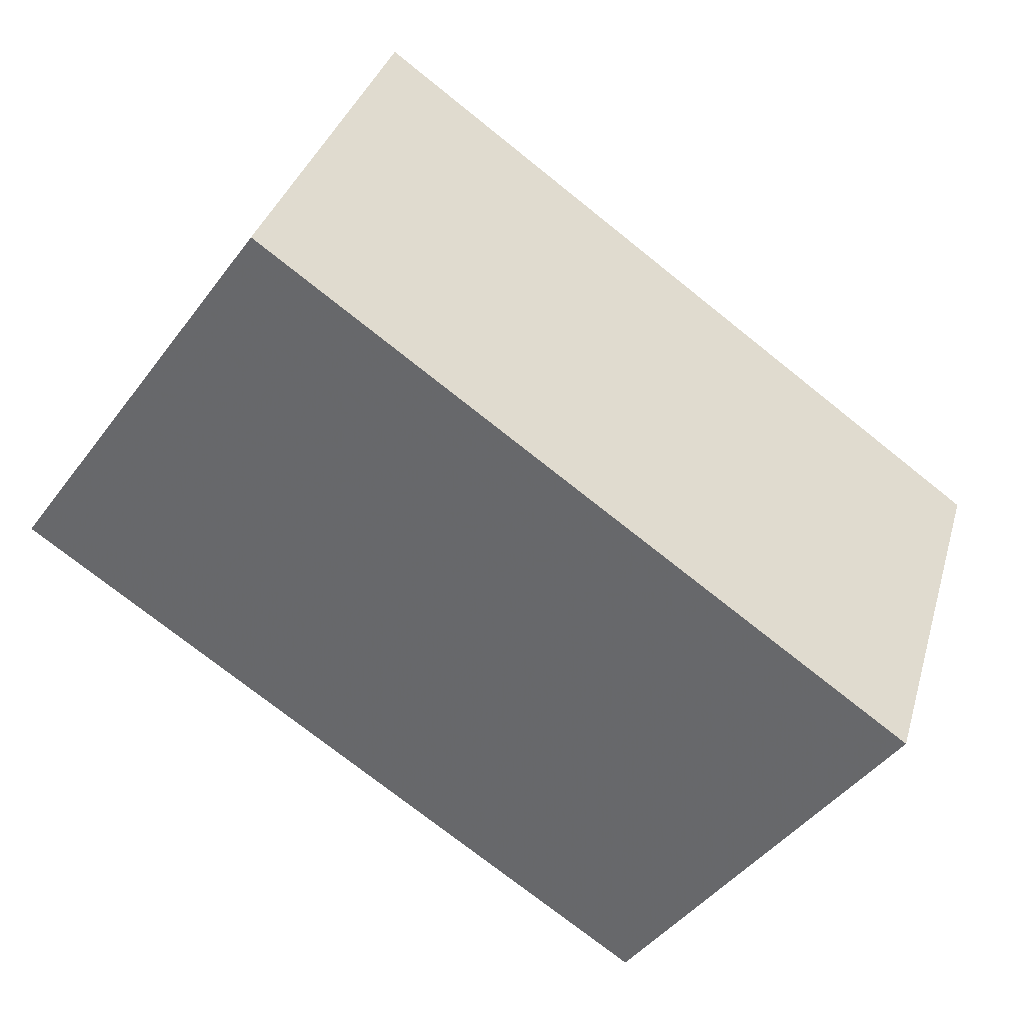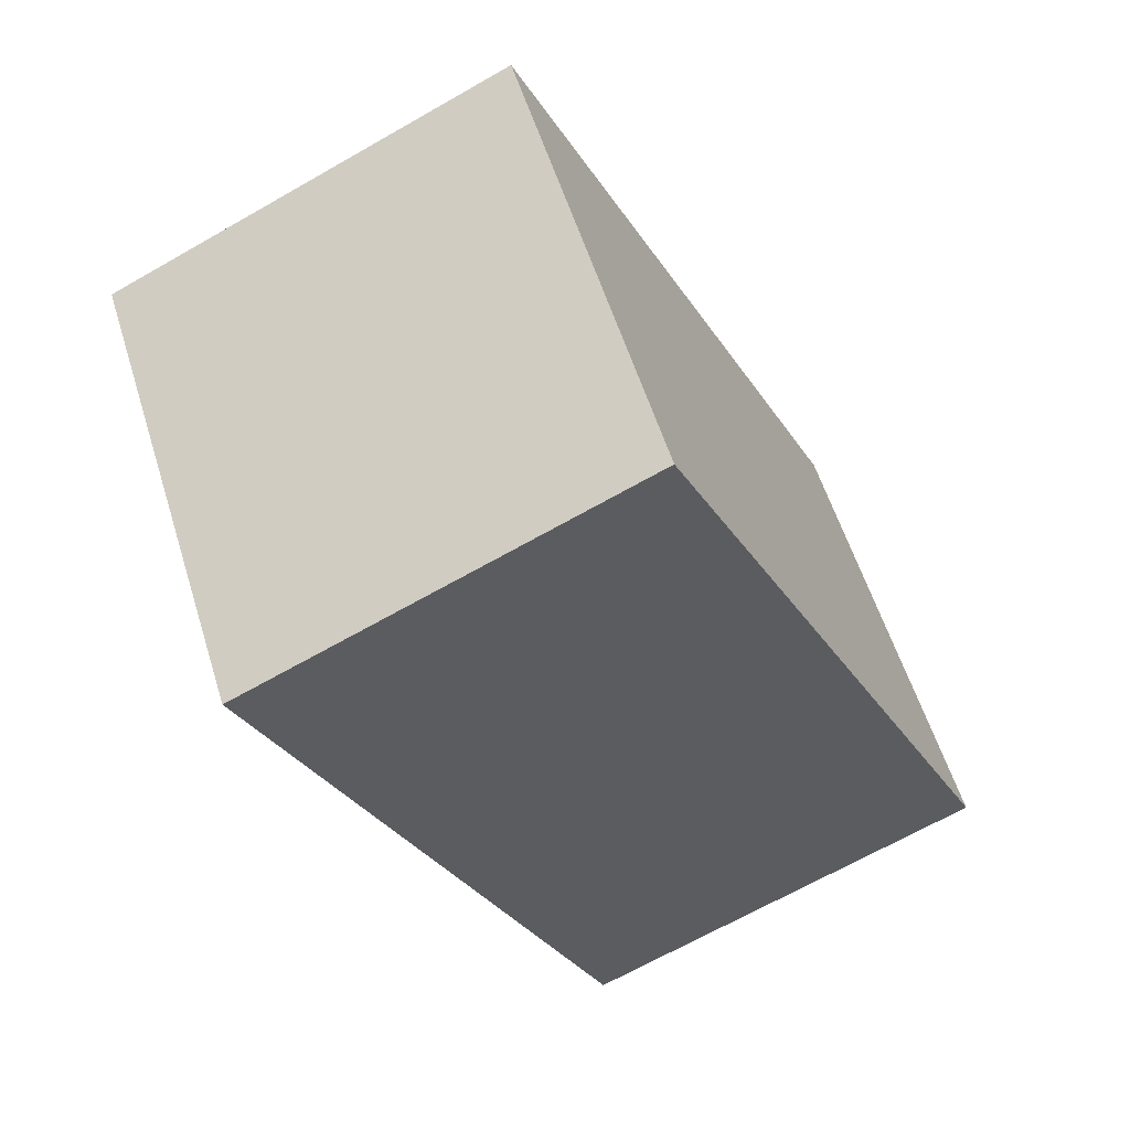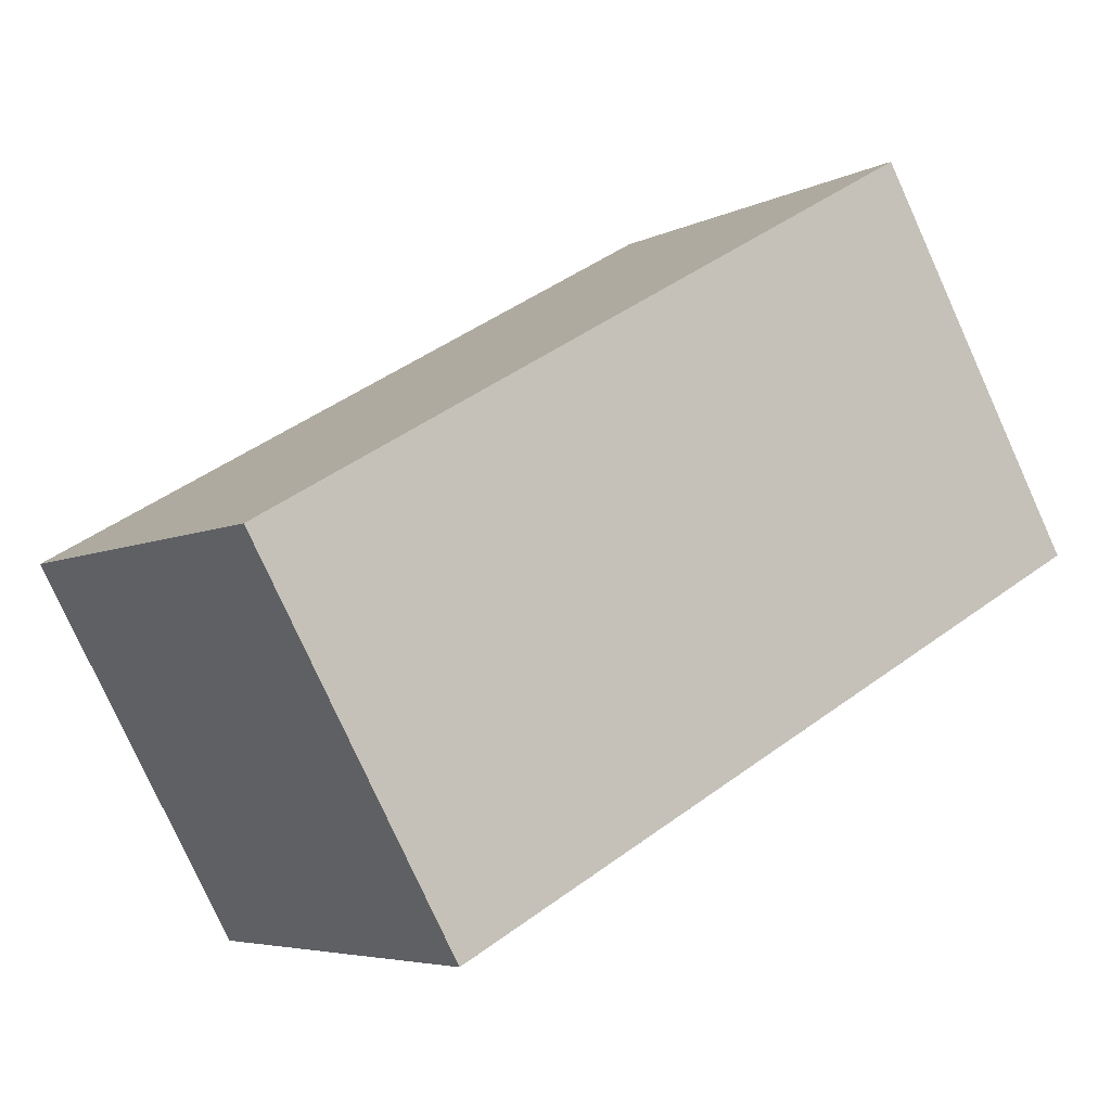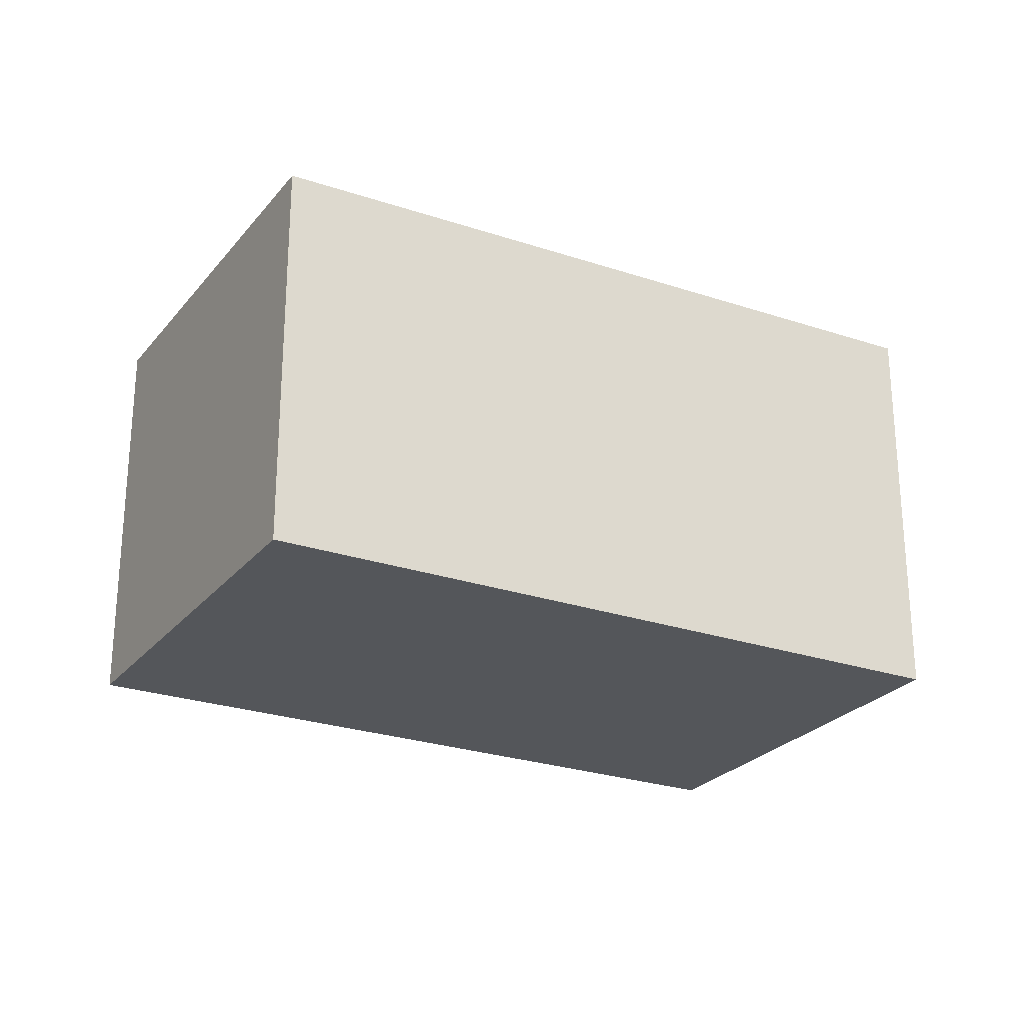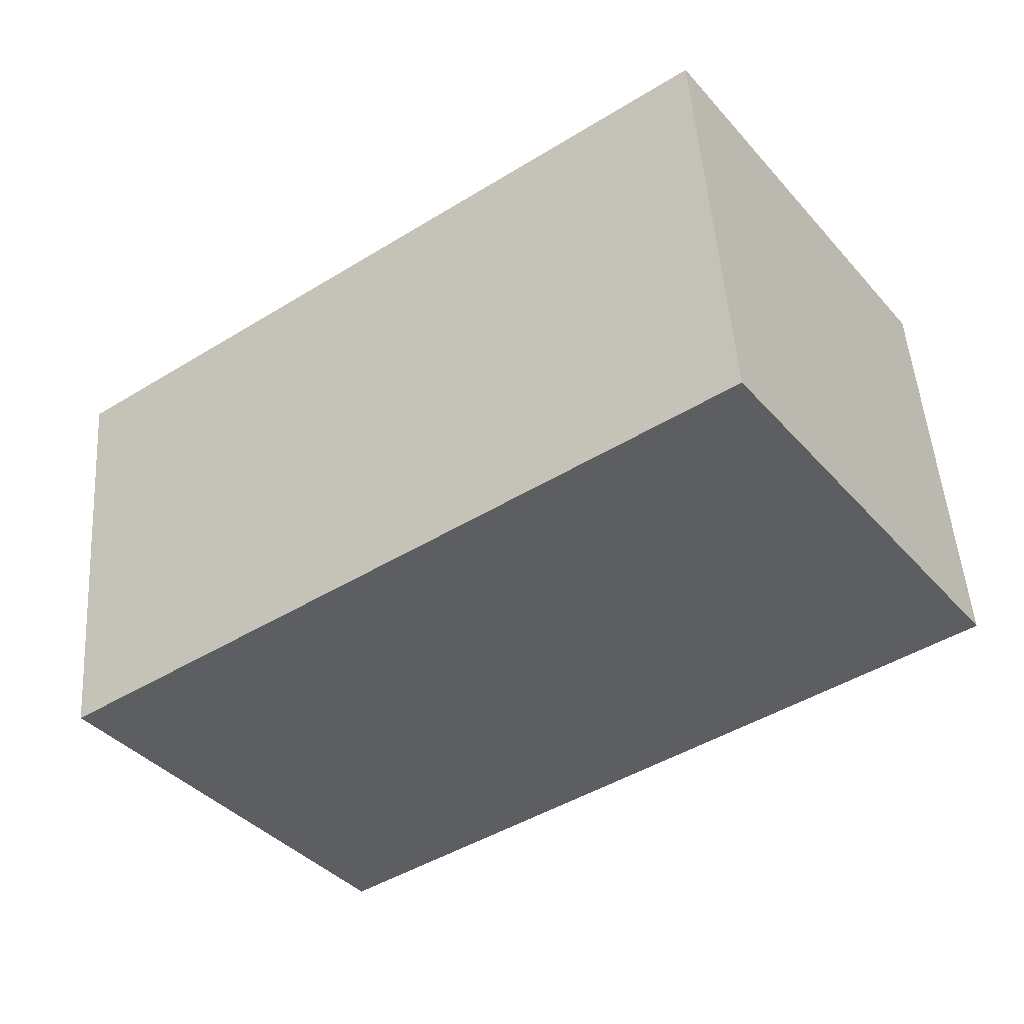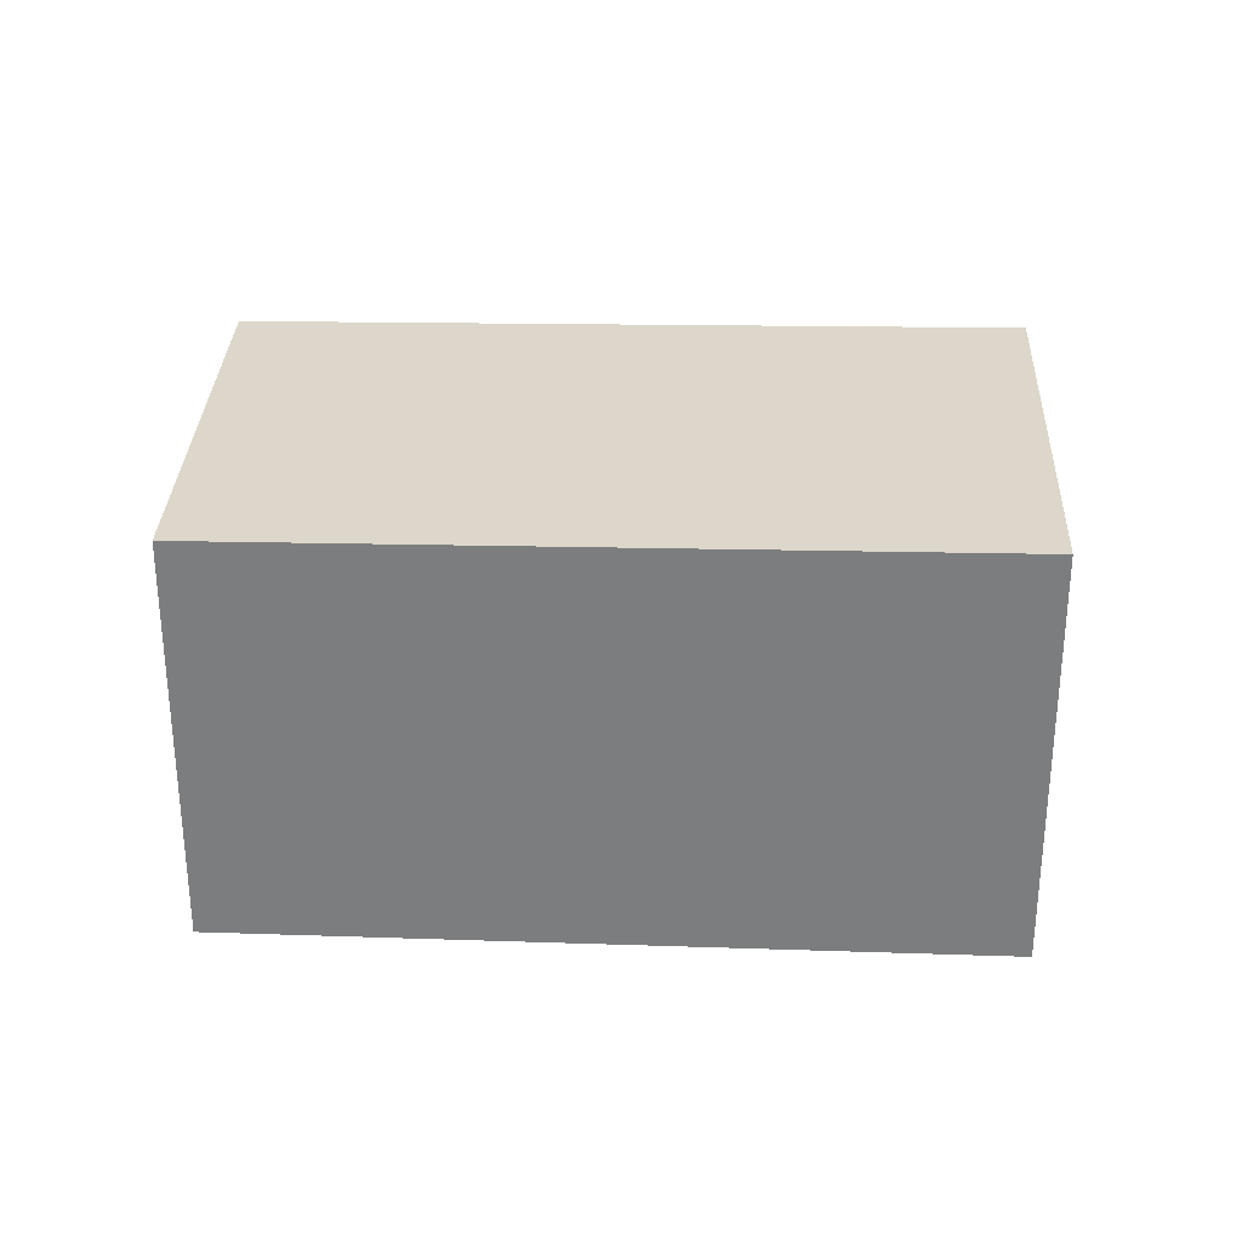
<metadata>
{"format":"obj","ext":"obj","renderer":"f3d","projection":"perspective","resolution":1024,"background":"white","views":[{"elev":34.8,"azim":-164.5,"up":"+Y"},{"elev":-66.7,"azim":-60.1,"up":"+Y"},{"elev":-78.6,"azim":24.4,"up":"+Y"},{"elev":-25.3,"azim":6.3,"up":"+Z"},{"elev":49.8,"azim":-3.9,"up":"+Y"},{"elev":30.7,"azim":38.0,"up":"+Z"}]}
</metadata>
<code>
v -2023 -1140 2.06
v -2024 -1139 2.064
v -2021 -1136 2.102
v -2020 -1138 2.098
v -2021 -1136 2.101
v -2020 -1138 2.097
v -2021 -1136 2.102
v -2021 -1136 2.101
v -2024 -1139 2.064
v -2024 -1139 2.064
v -2023 -1140 2.06
v -2024 -1139 2.064
v -2020 -1138 2.097
v -2023 -1140 2.06
v -2023 -1140 2.06
v -2020 -1138 2.098
v -2023 -1140 2.06
v -2023 -1140 2.06
v -2023 -1140 0
v -2023 -1140 0
v -2024 -1139 2.064
v -2024 -1139 2.064
v -2024 -1139 0
v -2024 -1139 0
v -2021 -1136 2.102
v -2021 -1136 2.102
v -2021 -1136 0
v -2021 -1136 0
v -2020 -1138 2.097
v -2020 -1138 2.098
v -2020 -1138 0
v -2020 -1138 0
v -2021 -1136 2.102
v -2021 -1136 2.101
v -2021 -1136 0
v -2021 -1136 0
v -2023 -1140 2.06
v -2020 -1138 2.097
v -2020 -1138 0
v -2023 -1140 0
v -2020 -1138 2.098
v -2021 -1136 2.102
v -2021 -1136 0
v -2020 -1138 0
v -2024 -1139 2.064
v -2024 -1139 2.064
v -2024 -1139 0
v -2024 -1139 0
v -2023 -1140 2.06
v -2023 -1140 2.06
v -2023 -1140 0
v -2023 -1140 0
v -2021 -1136 2.101
v -2024 -1139 2.064
v -2024 -1139 0
v -2021 -1136 0
v -2024 -1139 2.064
v -2023 -1140 2.06
v -2023 -1140 0
v -2024 -1139 0
v -2020 -1138 2.098
v -2020 -1138 2.098
v -2020 -1138 0
v -2020 -1138 0
v -2023 -1140 0
v -2024 -1139 0
v -2021 -1136 0
v -2020 -1138 0
f 10 9 2 12
f 8 5 3 7
f 13 8 7 16
f 15 9 10 14
f 14 10 8 13
f 12 5 8 10
f 13 6 11 14
f 14 11 1 15
f 16 4 6 13
f 18 19 20 17
f 22 23 24 21
f 26 27 28 25
f 30 31 32 29
f 34 35 36 33
f 38 39 40 37
f 42 43 44 41
f 46 47 48 45
f 50 51 52 49
f 54 55 56 53
f 58 59 60 57
f 62 63 64 61
f 66 67 68 65

</code>
